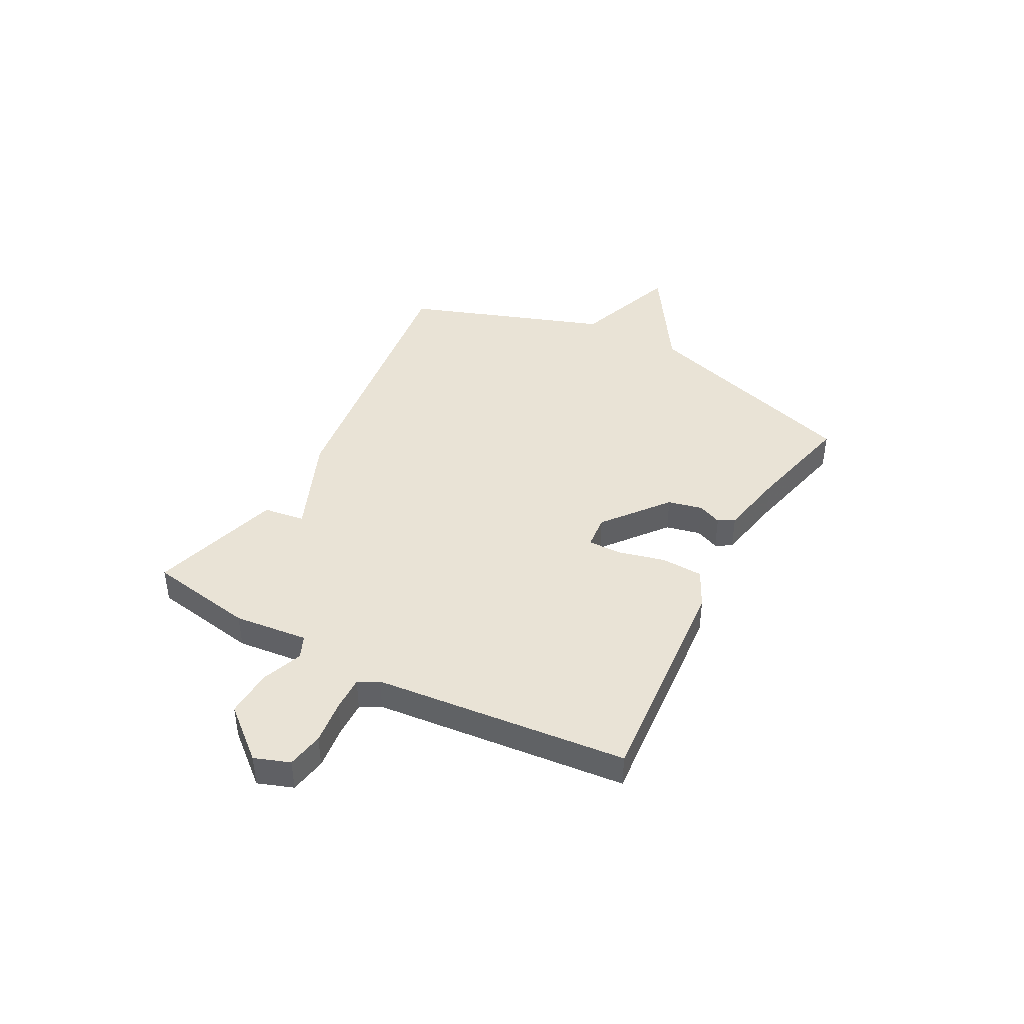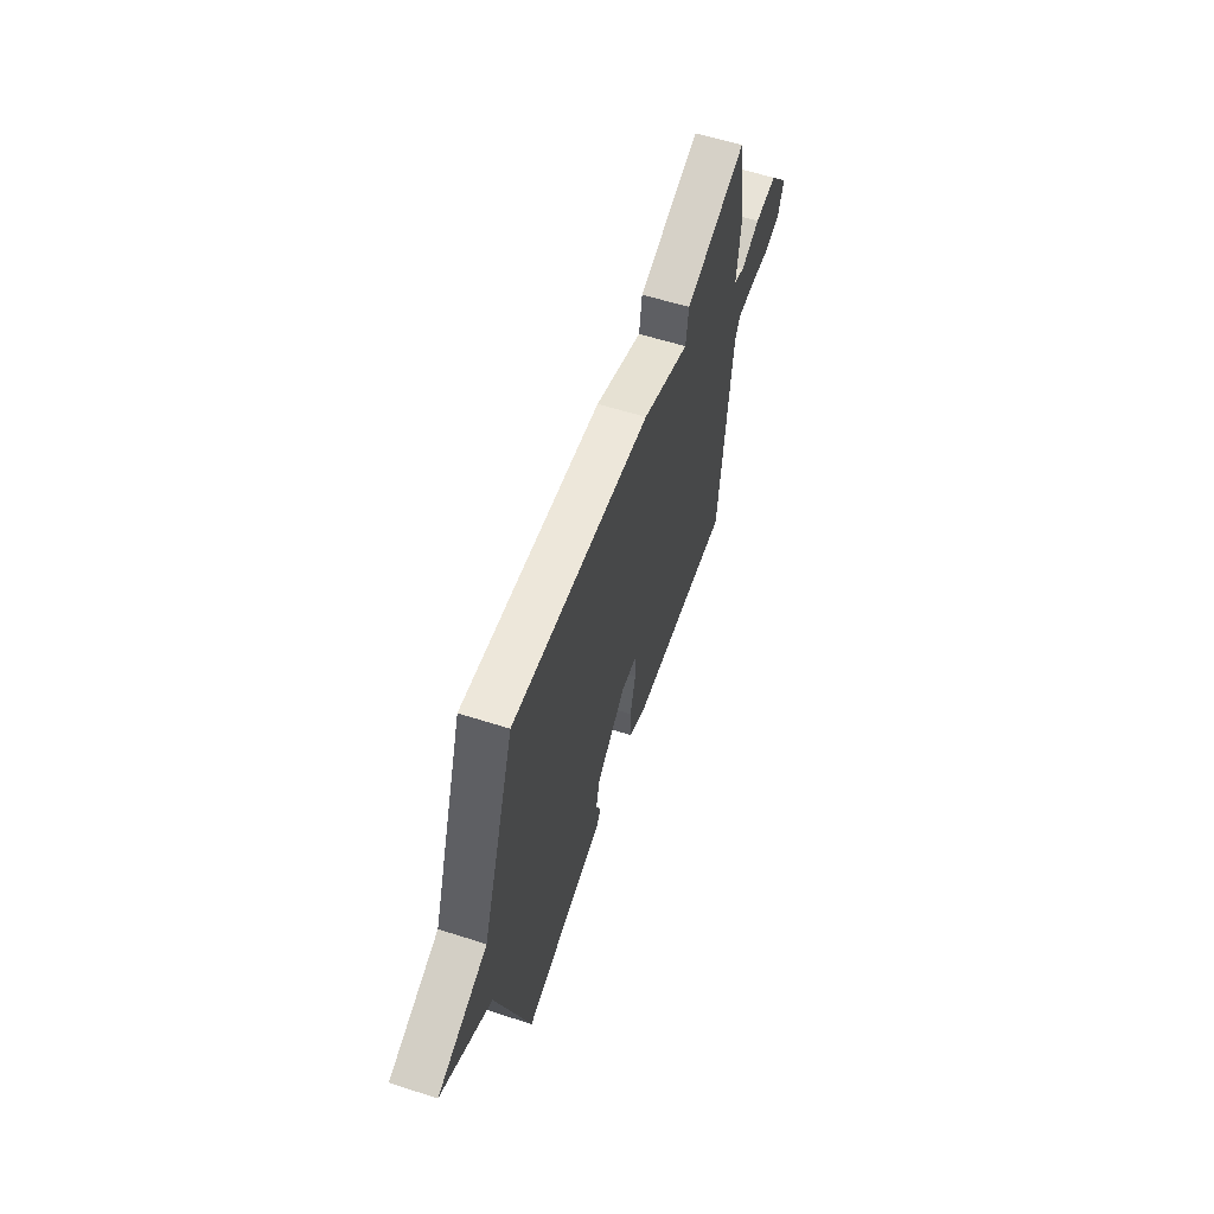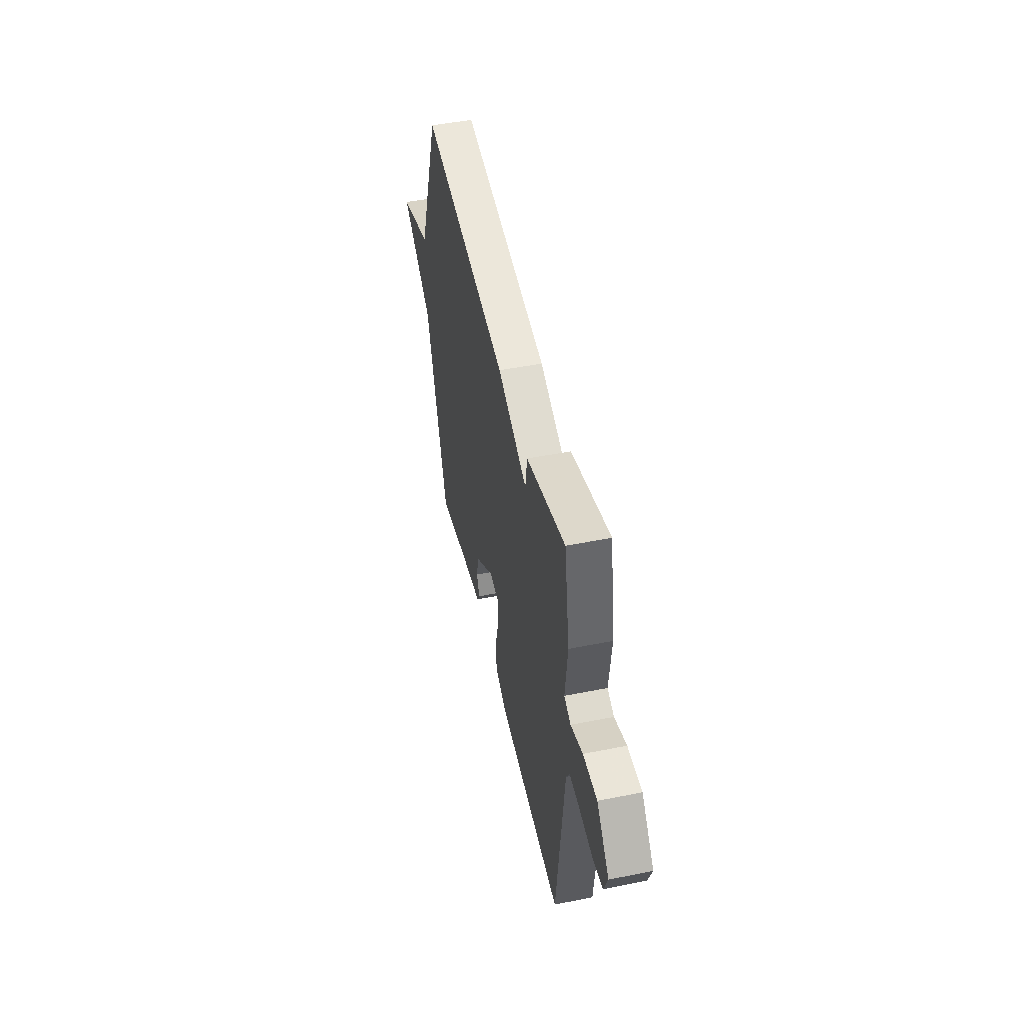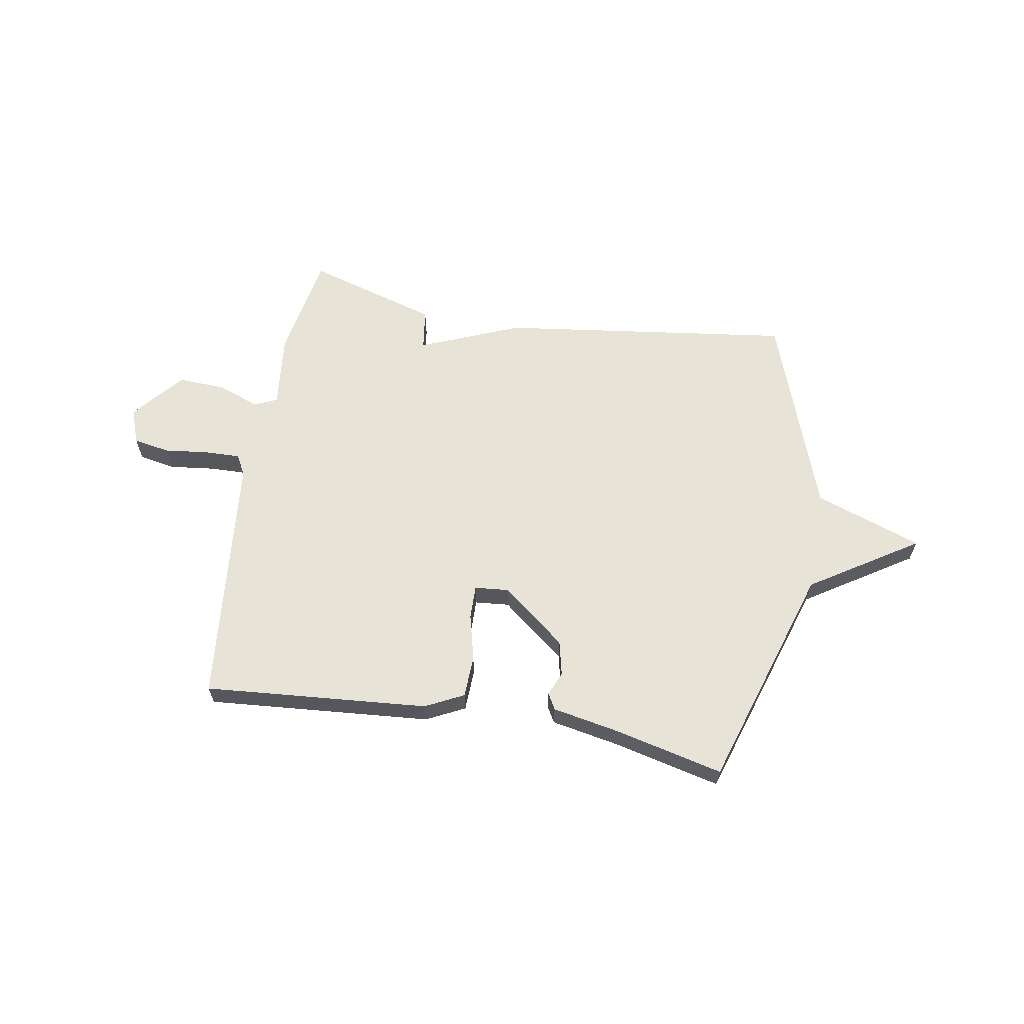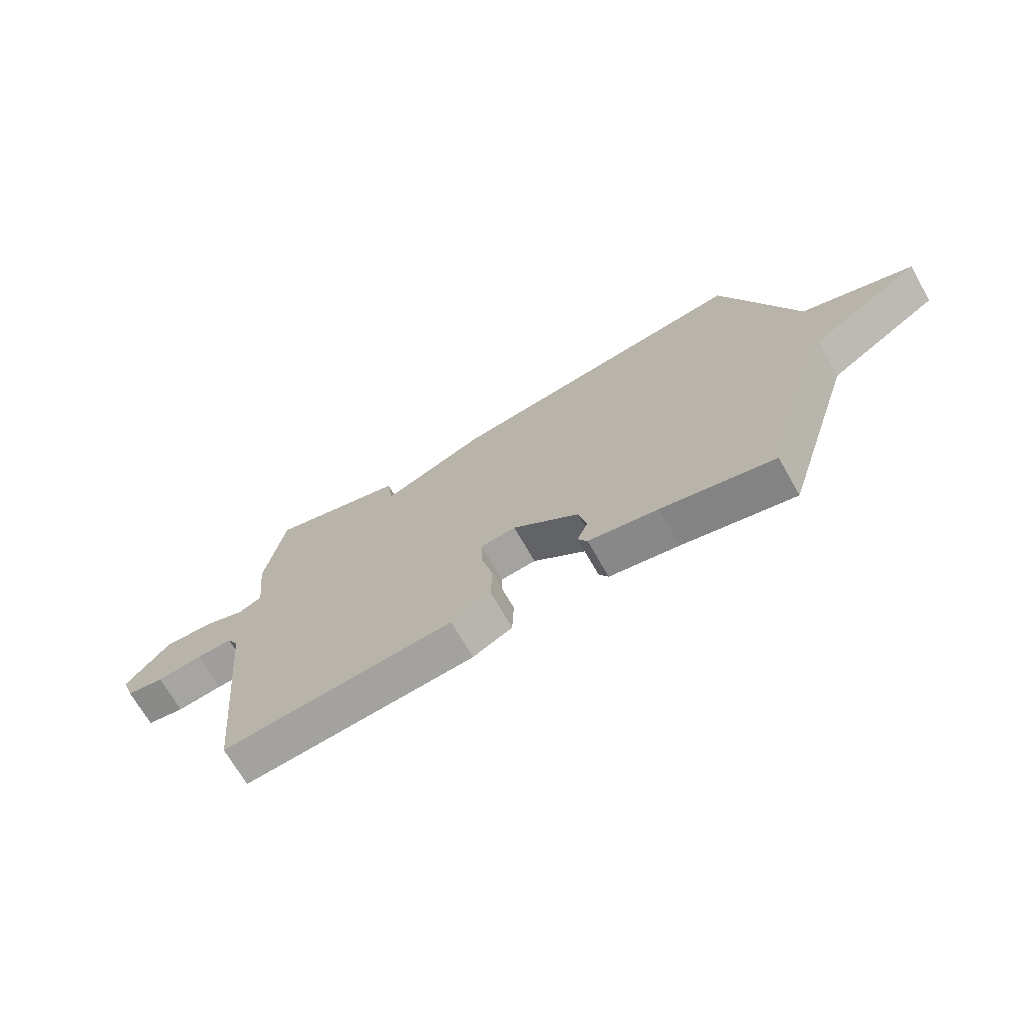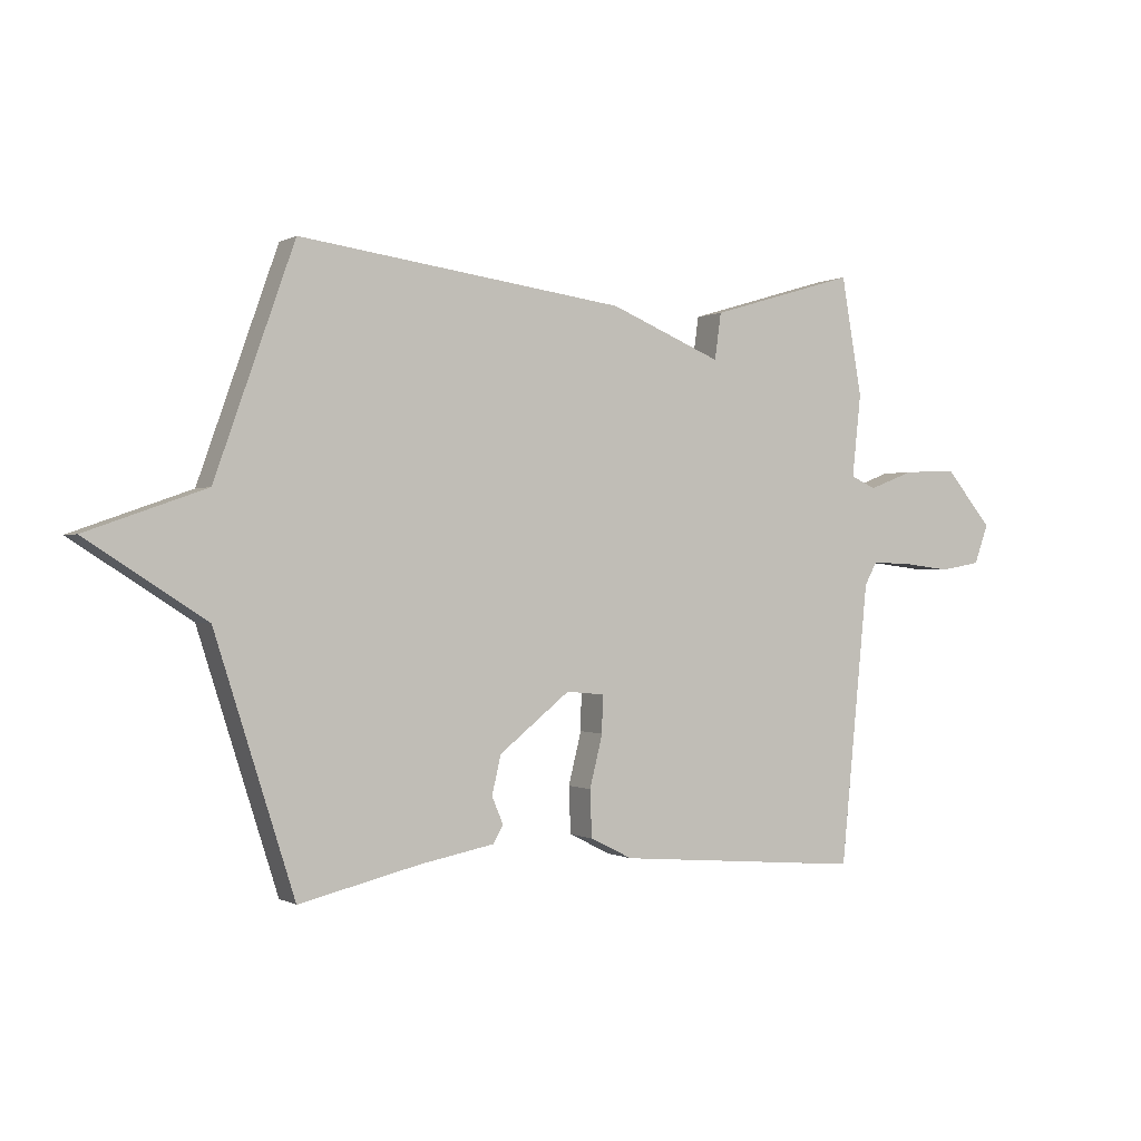
<metadata>
{"format":"obj","ext":"obj","renderer":"f3d","projection":"perspective","resolution":1024,"background":"white","views":[{"elev":42.2,"azim":118.2,"up":"+Y"},{"elev":59.2,"azim":-71.7,"up":"+Z"},{"elev":48.5,"azim":77.4,"up":"+Z"},{"elev":62.4,"azim":-170.2,"up":"+Y"},{"elev":-69.8,"azim":-150.3,"up":"+Z"},{"elev":-0.1,"azim":-29.0,"up":"+Z"}]}
</metadata>
<code>
v 0.5 0.07 0.5
v 0.535 0.07 0.3
v 0.52 0.07 0.161
v 0.563 0.07 0.142
v 0.64 0.07 0.171
v 0.73 0.07 0.175
v 0.81 0.07 0.08
v 0.786 0.07 0.014
v 0.717 0.07 0.002
v 0.634 0.07 0.012
v 0.568 0.07 0.014
v 0.547 0.07 -0.024
v 0.5 0.07 -0.5
v 0.079 0.07 -0.465
v 0.007 0.07 -0.429
v 0.004 0.07 -0.35
v 0.026 0.07 -0.262
v 0.027 0.07 -0.199
v -0.037 0.07 -0.193
v -0.157 0.07 -0.288
v -0.172 0.07 -0.353
v -0.153 0.07 -0.398
v -0.17 0.07 -0.428
v -0.296 0.07 -0.452
v -0.5 0.07 -0.5
v -0.634 0.07 -0.078
v -0.835 0.07 0.051
v -0.634 0.07 0.122
v -0.5 0.07 0.5
v 0.052 0.07 0.426
v 0.241 0.07 0.348
v 0.252 0.07 0.426
v 0.5 0 0.5
v 0.535 0 0.3
v 0.52 0 0.161
v 0.563 0 0.142
v 0.64 0 0.171
v 0.73 0 0.175
v 0.81 0 0.08
v 0.786 0 0.014
v 0.717 0 0.002
v 0.634 0 0.012
v 0.568 0 0.014
v 0.547 0 -0.024
v 0.5 0 -0.5
v 0.079 0 -0.465
v 0.007 0 -0.429
v 0.004 0 -0.35
v 0.026 0 -0.262
v 0.027 0 -0.199
v -0.037 0 -0.193
v -0.157 0 -0.288
v -0.172 0 -0.353
v -0.153 0 -0.398
v -0.17 0 -0.428
v -0.296 0 -0.452
v -0.5 0 -0.5
v -0.634 0 -0.078
v -0.835 0 0.051
v -0.634 0 0.122
v -0.5 0 0.5
v 0.052 0 0.426
v 0.241 0 0.348
v 0.252 0 0.426
f 1 2 3
f 32 1 3
f 31 32 3
f 30 31 3
f 29 30 3
f 28 29 3
f 28 3 4
f 27 28 4
f 26 27 4
f 24 25 26
f 23 24 26
f 22 23 26
f 21 22 26
f 20 21 26
f 19 20 26
f 18 19 26 4
f 4 5 6
f 18 4 6
f 17 18 6
f 15 16 17
f 14 15 17
f 13 14 17
f 12 13 17
f 11 12 17
f 11 17 6
f 6 7 8
f 11 6 8
f 10 11 8
f 8 9 10
f 35 34 33
f 35 33 64
f 35 64 63
f 35 63 62
f 35 62 61
f 35 61 60
f 36 35 60
f 36 60 59
f 36 59 58
f 58 57 56
f 58 56 55
f 58 55 54
f 58 54 53
f 58 53 52
f 58 52 51
f 36 58 51 50
f 38 37 36
f 38 36 50
f 38 50 49
f 49 48 47
f 49 47 46
f 49 46 45
f 49 45 44
f 49 44 43
f 38 49 43
f 40 39 38
f 40 38 43
f 40 43 42
f 42 41 40
f 1 33 34 2
f 2 34 35 3
f 3 35 36 4
f 4 36 37 5
f 5 37 38 6
f 6 38 39 7
f 7 39 40 8
f 8 40 41 9
f 9 41 42 10
f 10 42 43 11
f 11 43 44 12
f 12 44 45 13
f 13 45 46 14
f 14 46 47 15
f 15 47 48 16
f 16 48 49 17
f 17 49 50 18
f 18 50 51 19
f 19 51 52 20
f 20 52 53 21
f 21 53 54 22
f 22 54 55 23
f 23 55 56 24
f 24 56 57 25
f 25 57 58 26
f 26 58 59 27
f 27 59 60 28
f 28 60 61 29
f 29 61 62 30
f 30 62 63 31
f 31 63 64 32
f 32 64 33 1

</code>
